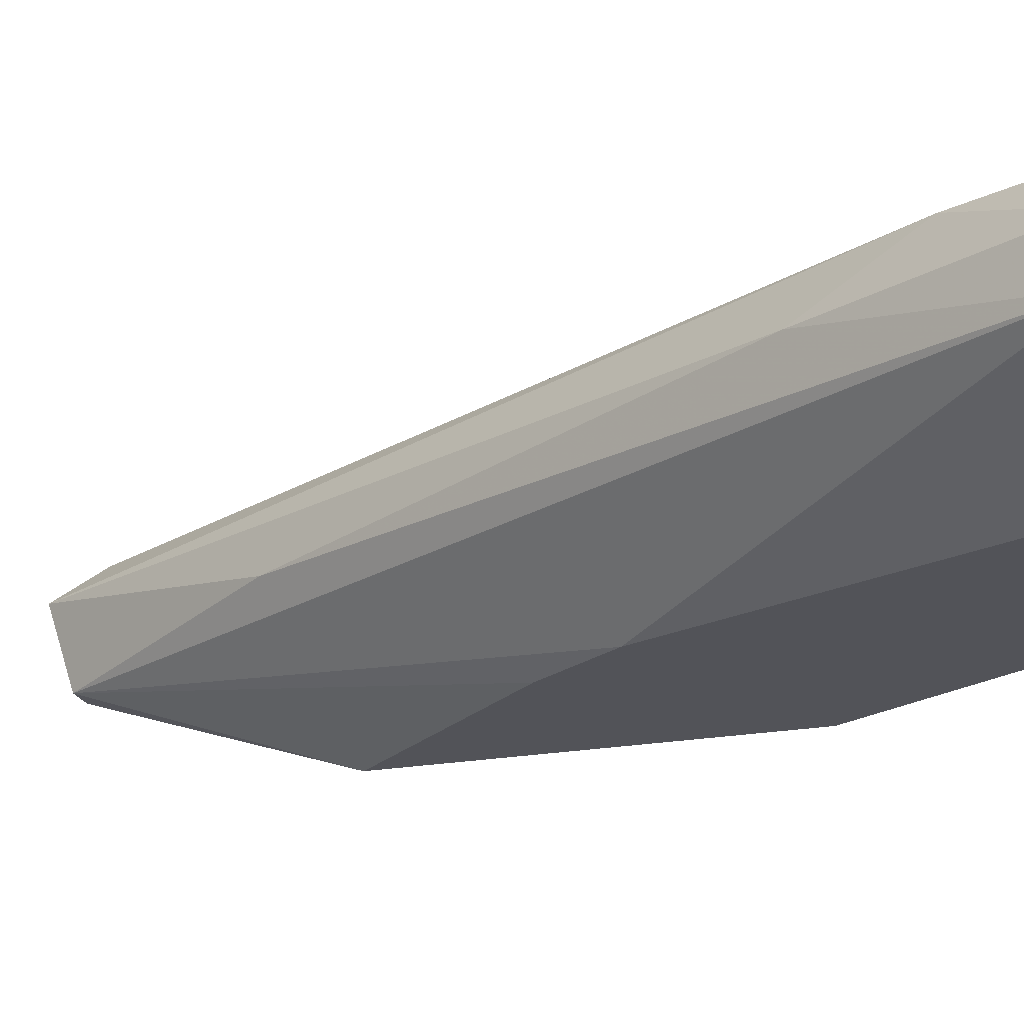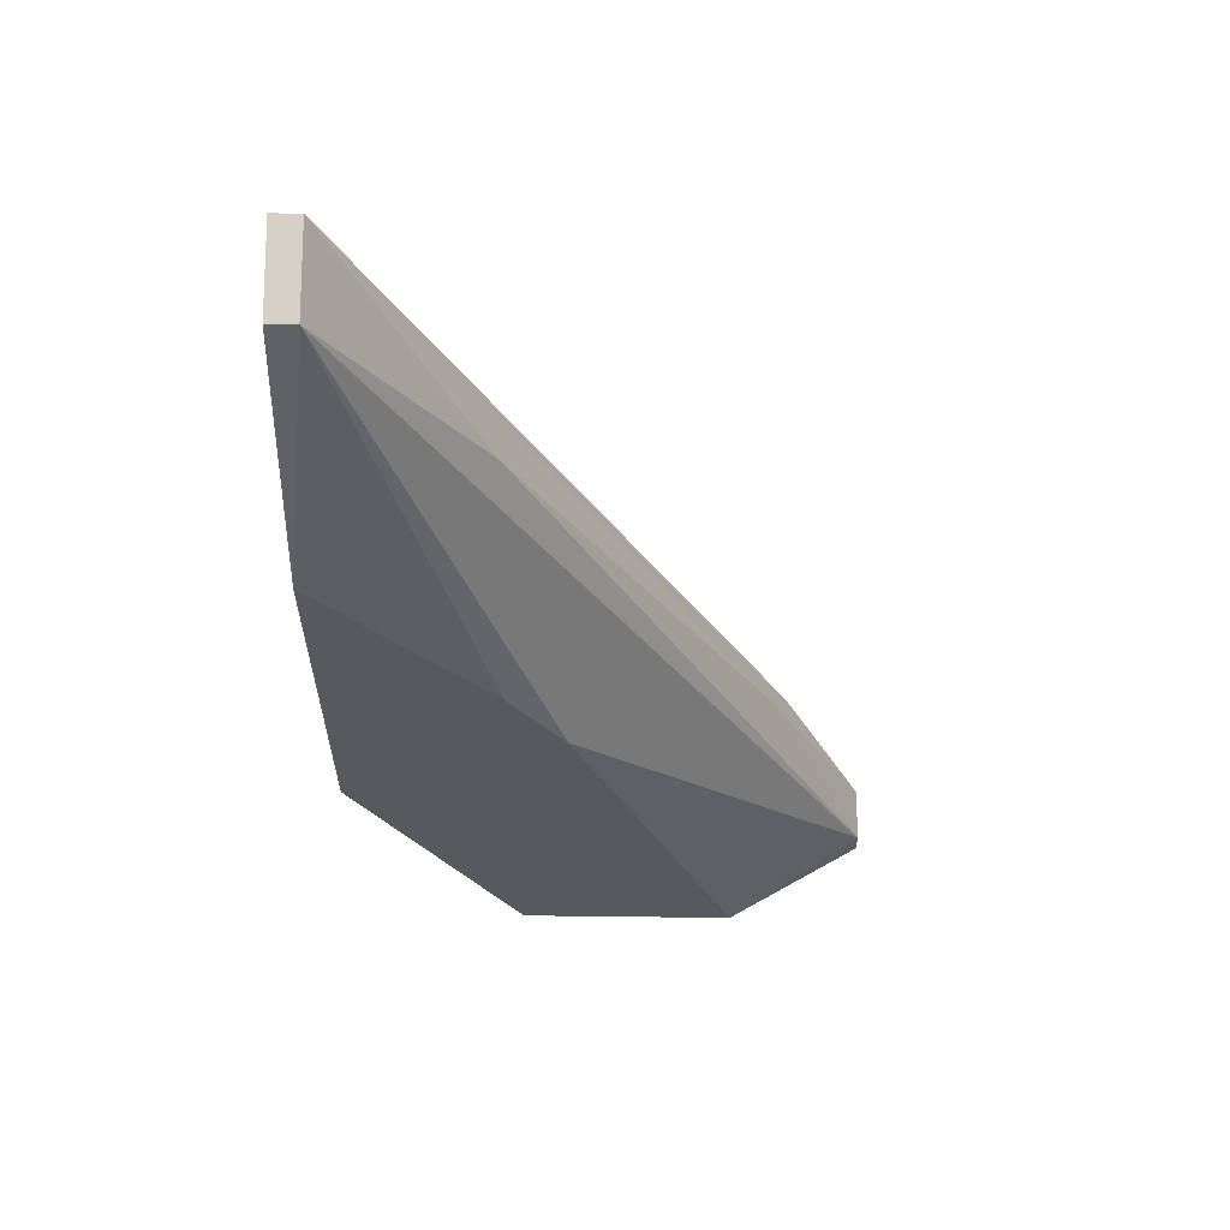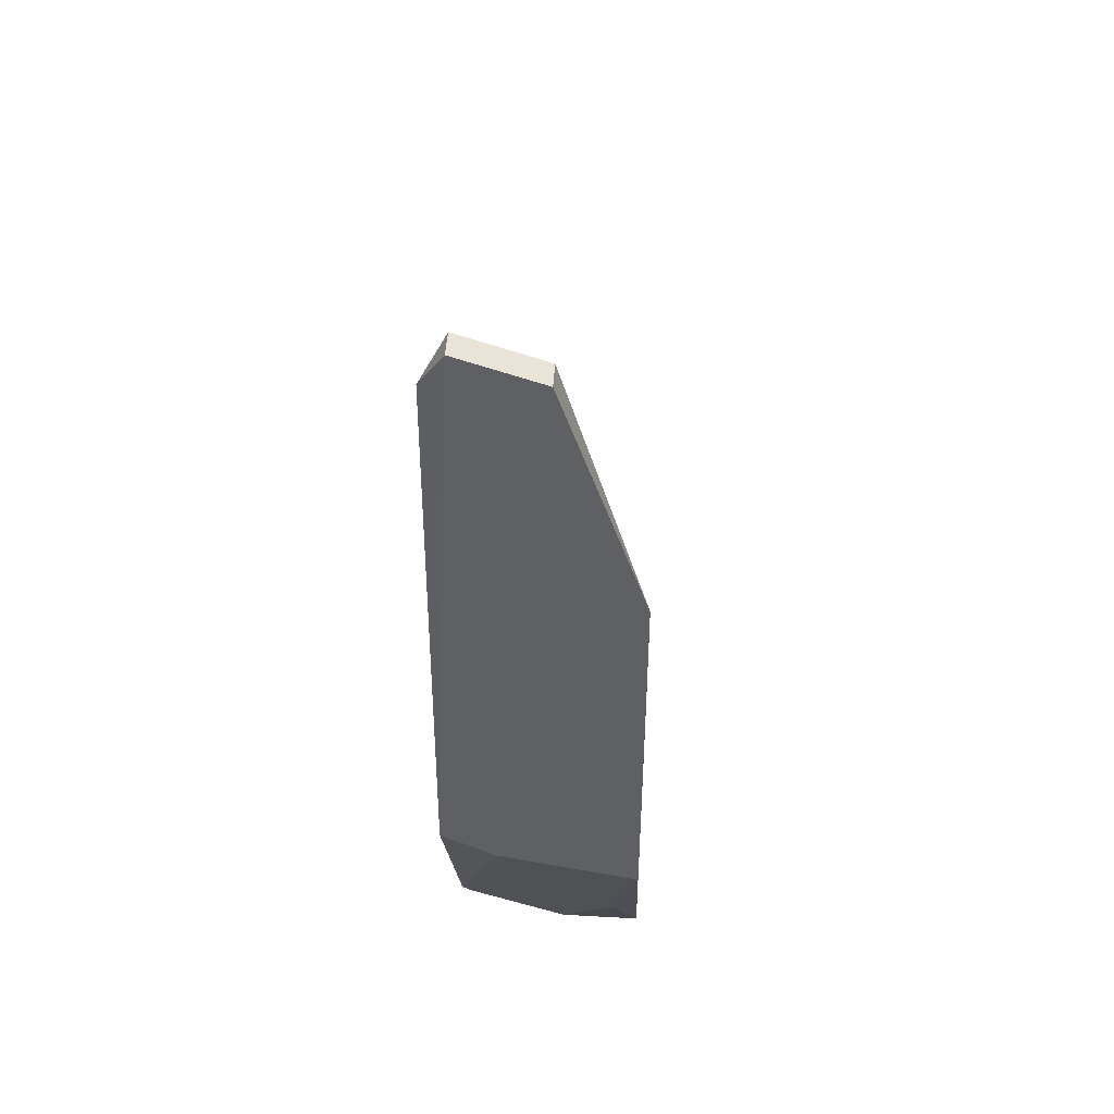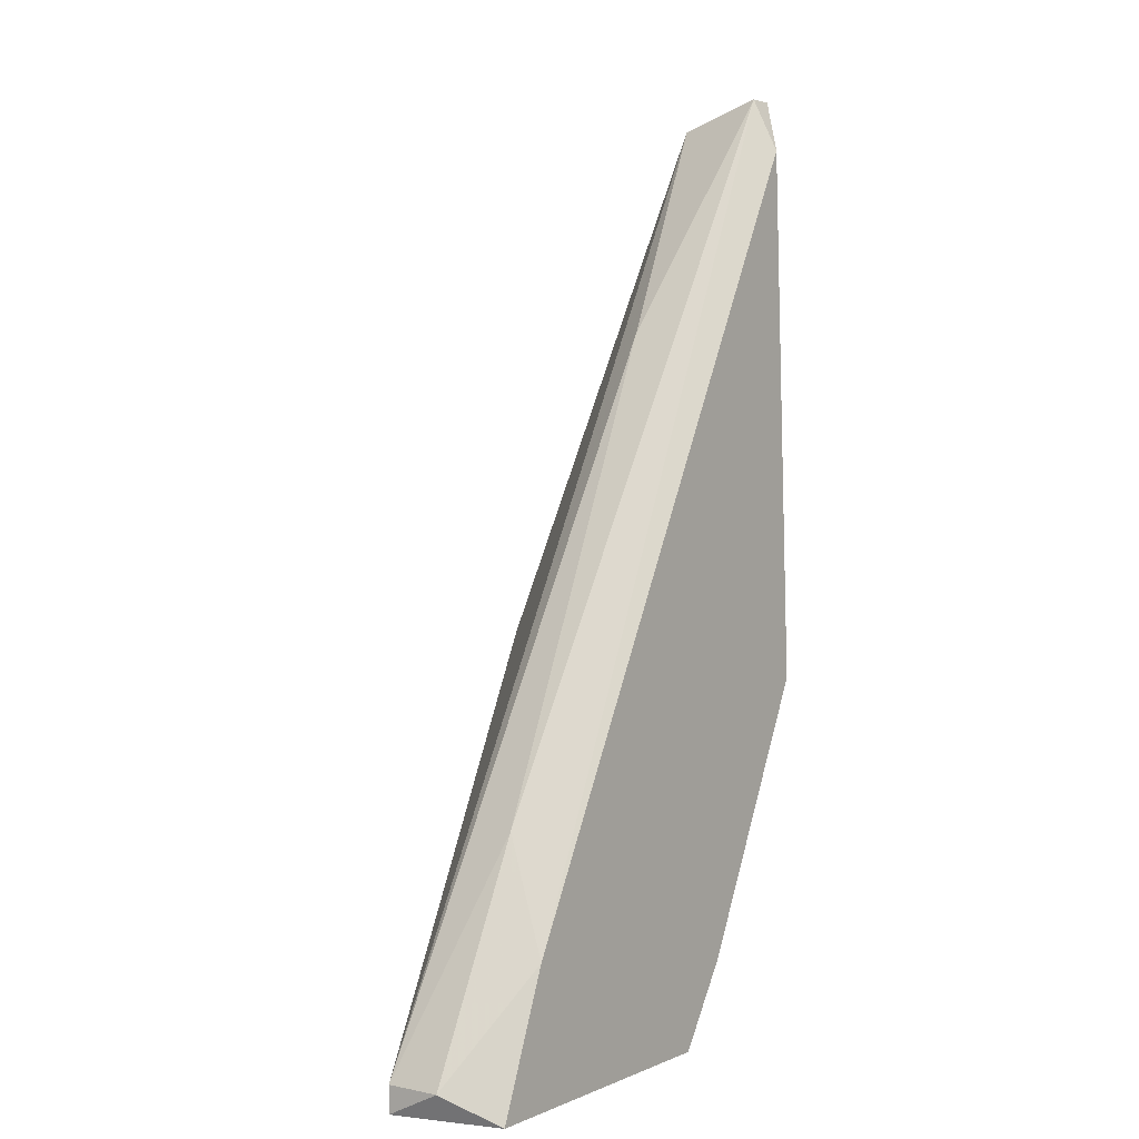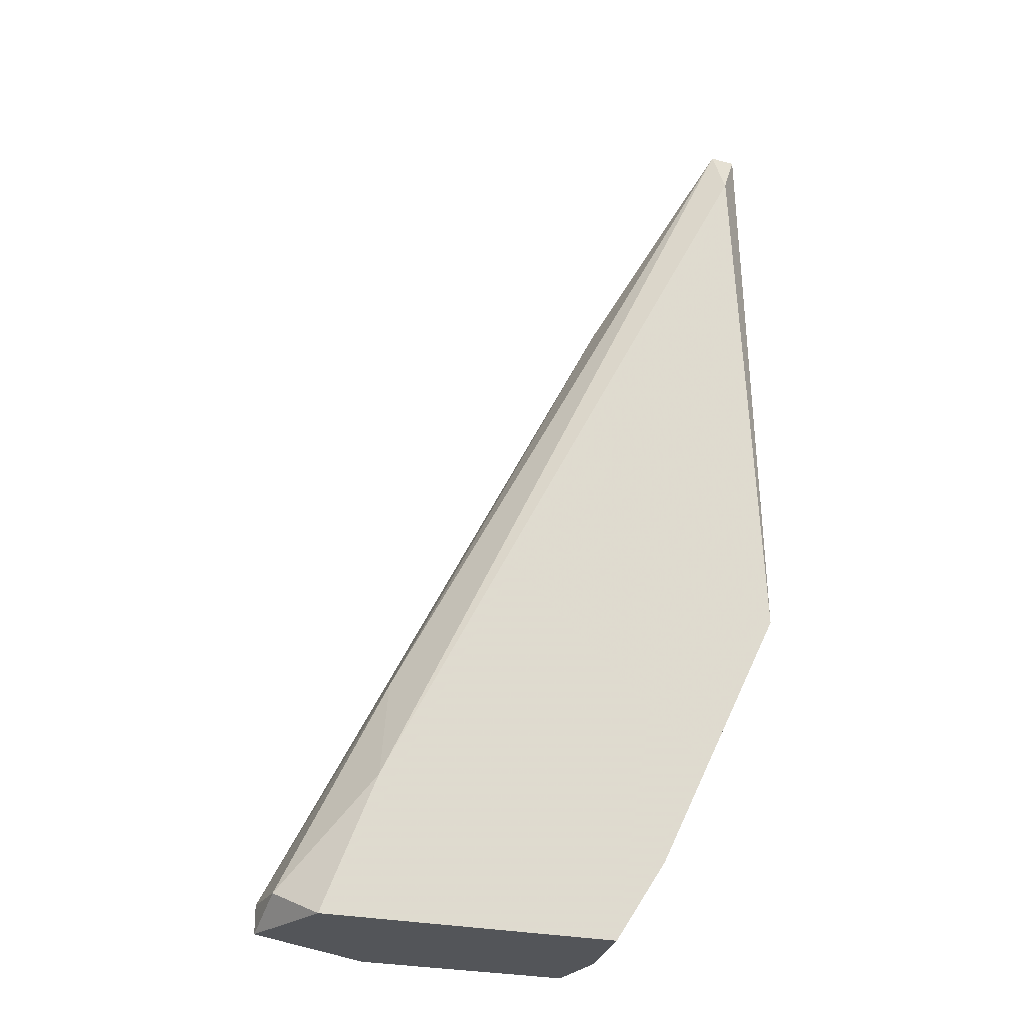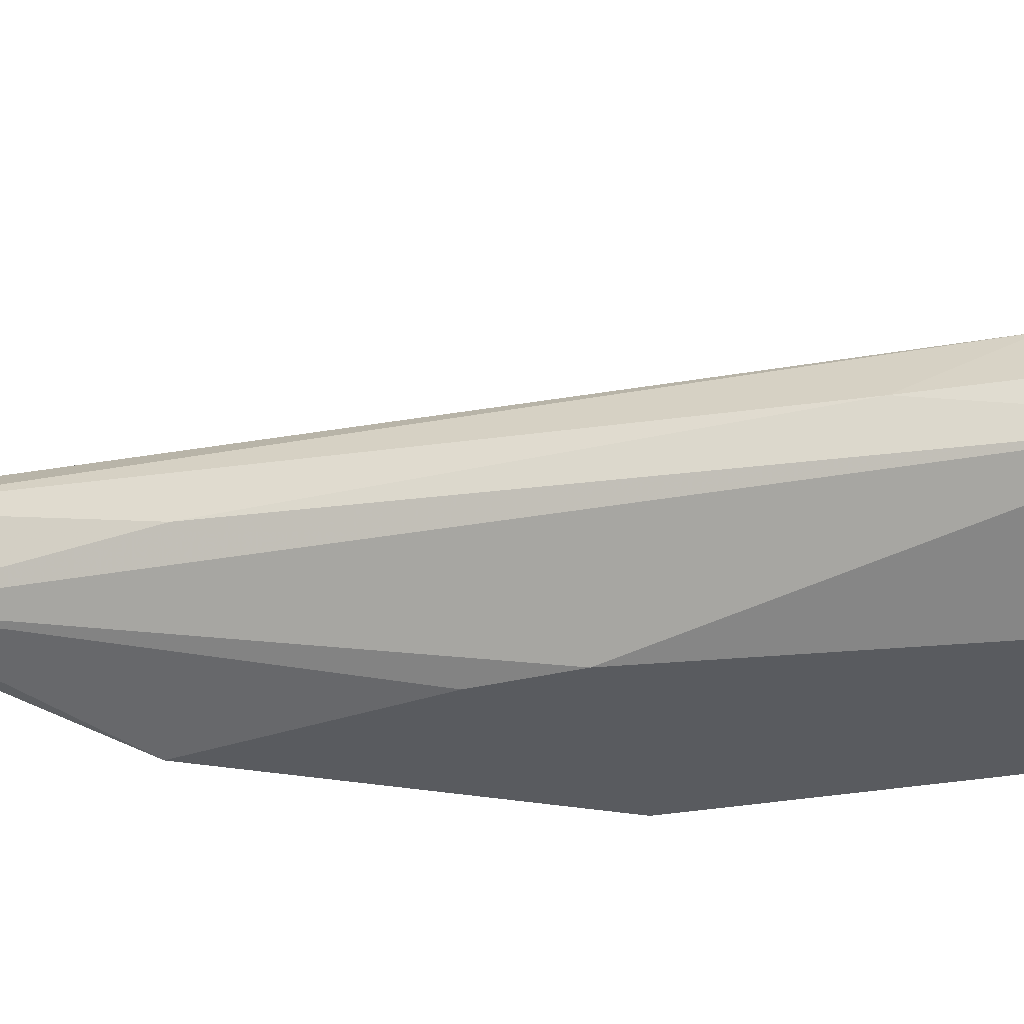
<metadata>
{"format":"obj","ext":"obj","renderer":"f3d","projection":"perspective","resolution":1024,"background":"white","views":[{"elev":-22.6,"azim":107.3,"up":"+Y"},{"elev":60.3,"azim":0.7,"up":"+Z"},{"elev":45.6,"azim":-86.3,"up":"+Z"},{"elev":3.2,"azim":125.5,"up":"+Z"},{"elev":-24.2,"azim":156.7,"up":"+Z"},{"elev":-32.0,"azim":75.7,"up":"+Y"}]}
</metadata>
<code>
v 0.002358 0.01896 0.02267
v 0.000648 0.01896 0.02524
v -0.001062 0.01383 0.02695
v 0.01176 0.01896 0.02267
v 0.009199 0.01725 0.03037
v -0.003629 0.01297 0.03208
v -0.003629 0.01297 0.04405
v -0.003629 0.01896 0.03379
v -0.003629 0.0181 0.05261
v -0.003629 0.01725 0.03293
v -0.003629 0.01554 0.05175
v 0.01262 0.01725 0.02352
v 0.01262 0.01554 0.02352
v 0.01262 0.01554 0.02267
v 0.003214 0.01297 0.0355
v 0.001504 0.01297 0.02267
v 0.001504 0.01297 0.03806
v 0.001504 0.01639 0.04491
v 0.001504 0.01554 0.02267
v -0.002773 0.01896 0.0509
v -0.002773 0.0181 0.05261
v -0.002773 0.01554 0.05175
v 0.01005 0.01896 0.02695
v 0.008343 0.01297 0.02267
f 22 9 11
f 16 17 7
f 1 20 4
f 16 1 4
f 17 16 24
f 16 4 24
f 7 17 22
f 12 5 13
f 7 10 6
f 16 7 6
f 20 1 8
f 10 7 8
f 8 7 9
f 20 8 9
f 9 22 21
f 20 9 21
f 17 24 15
f 22 17 15
f 24 13 15
f 13 22 15
f 13 5 18
f 22 13 18
f 21 22 18
f 5 21 18
f 5 12 23
f 12 4 23
f 4 20 23
f 21 5 23
f 20 21 23
f 1 16 19
f 10 8 2
f 8 1 2
f 1 19 2
f 4 12 14
f 24 4 14
f 12 13 14
f 13 24 14
f 6 10 3
f 16 6 3
f 19 16 3
f 10 2 3
f 2 19 3
f 7 22 11
f 9 7 11

</code>
